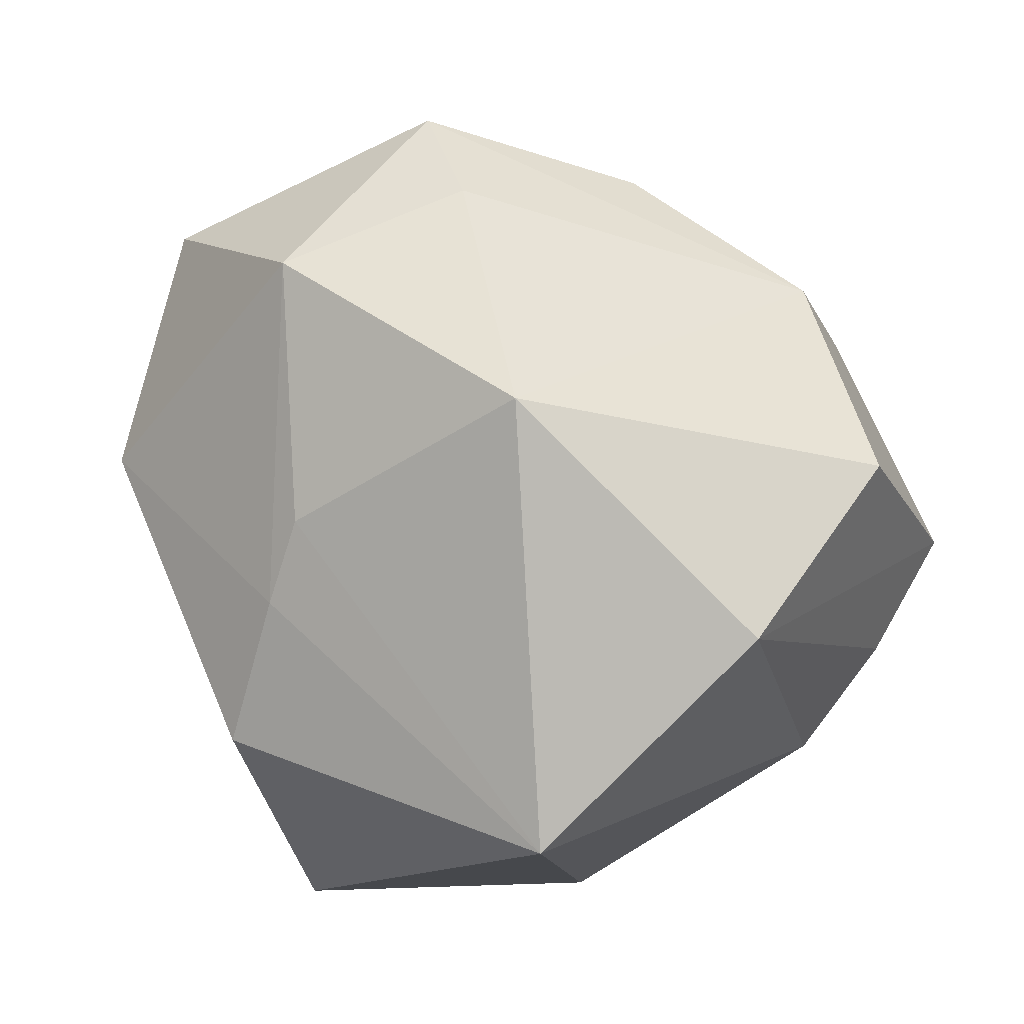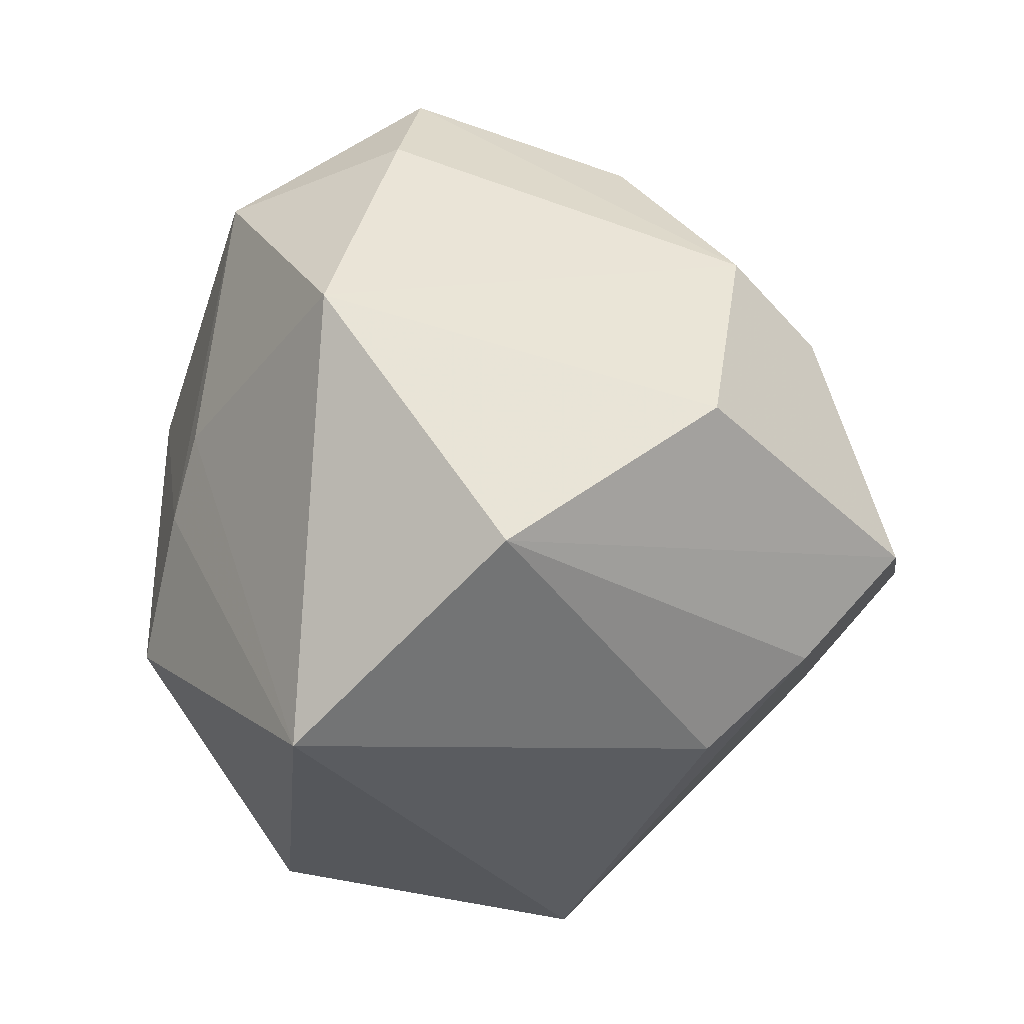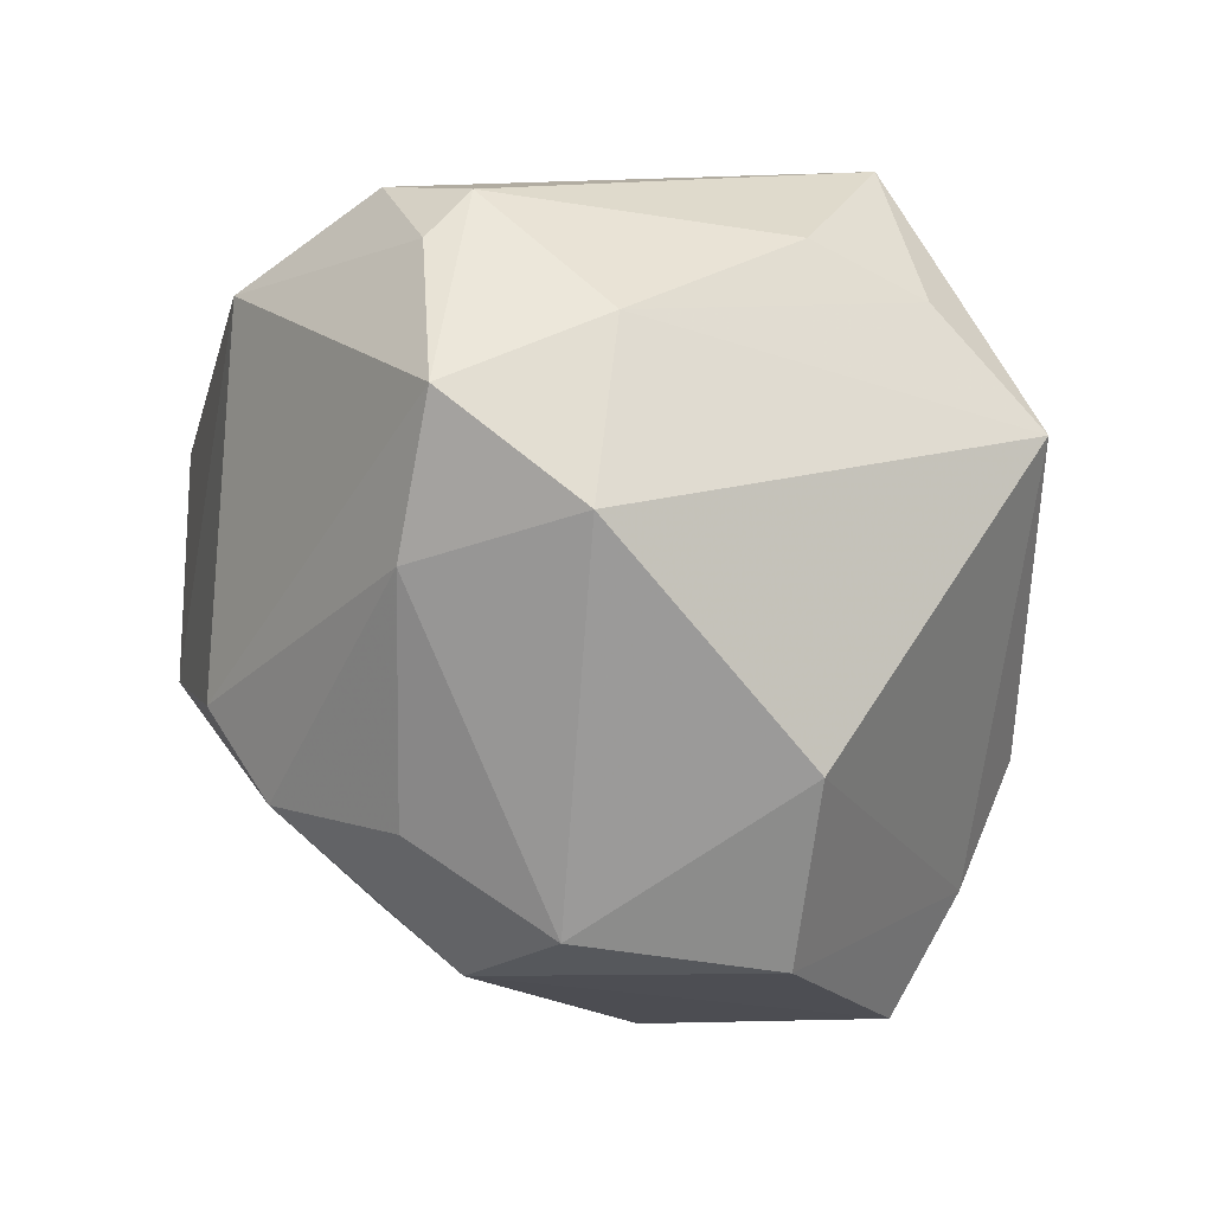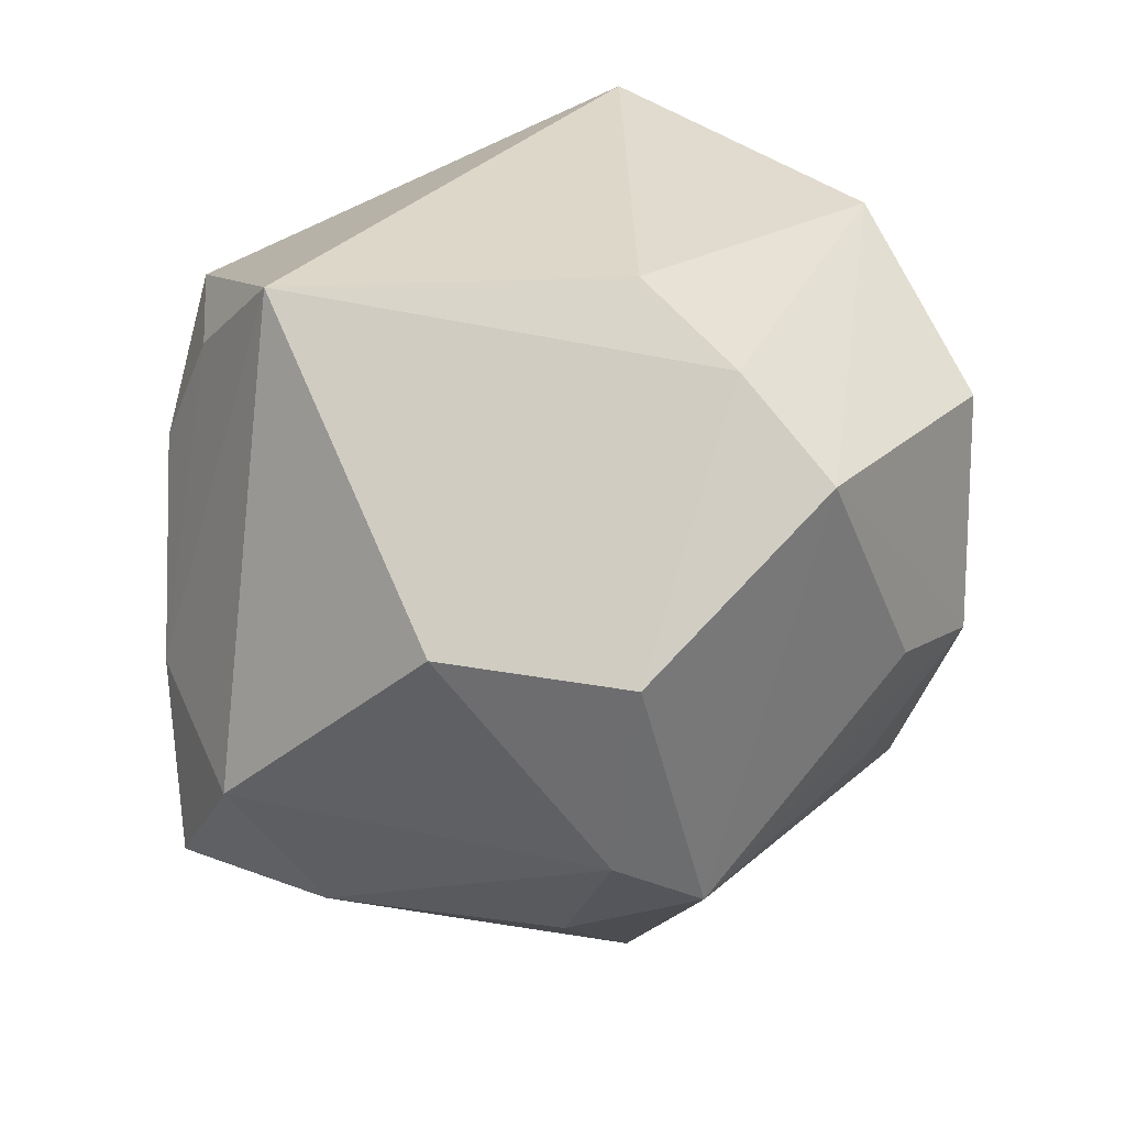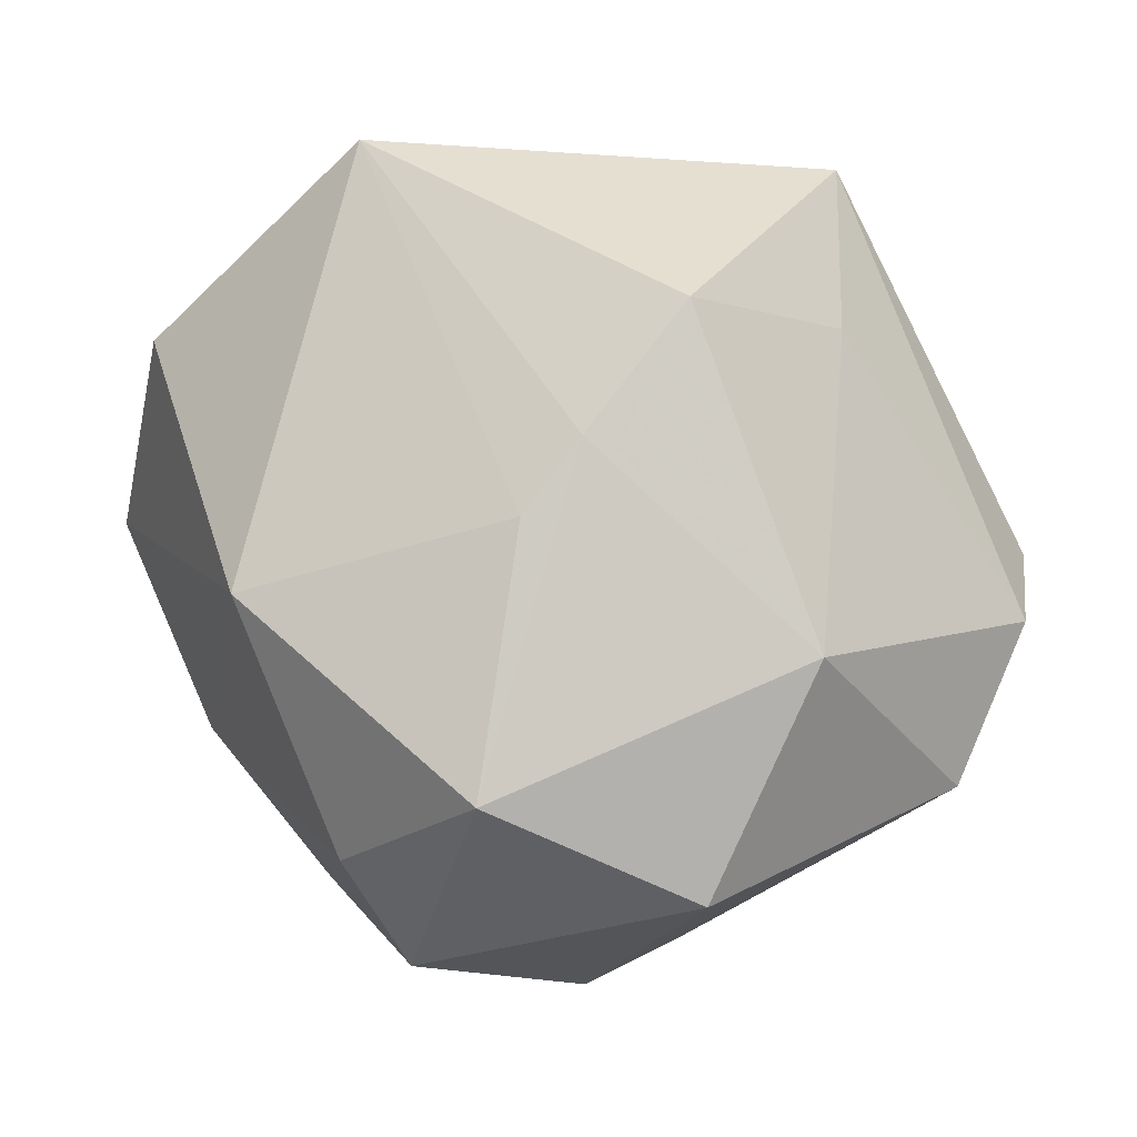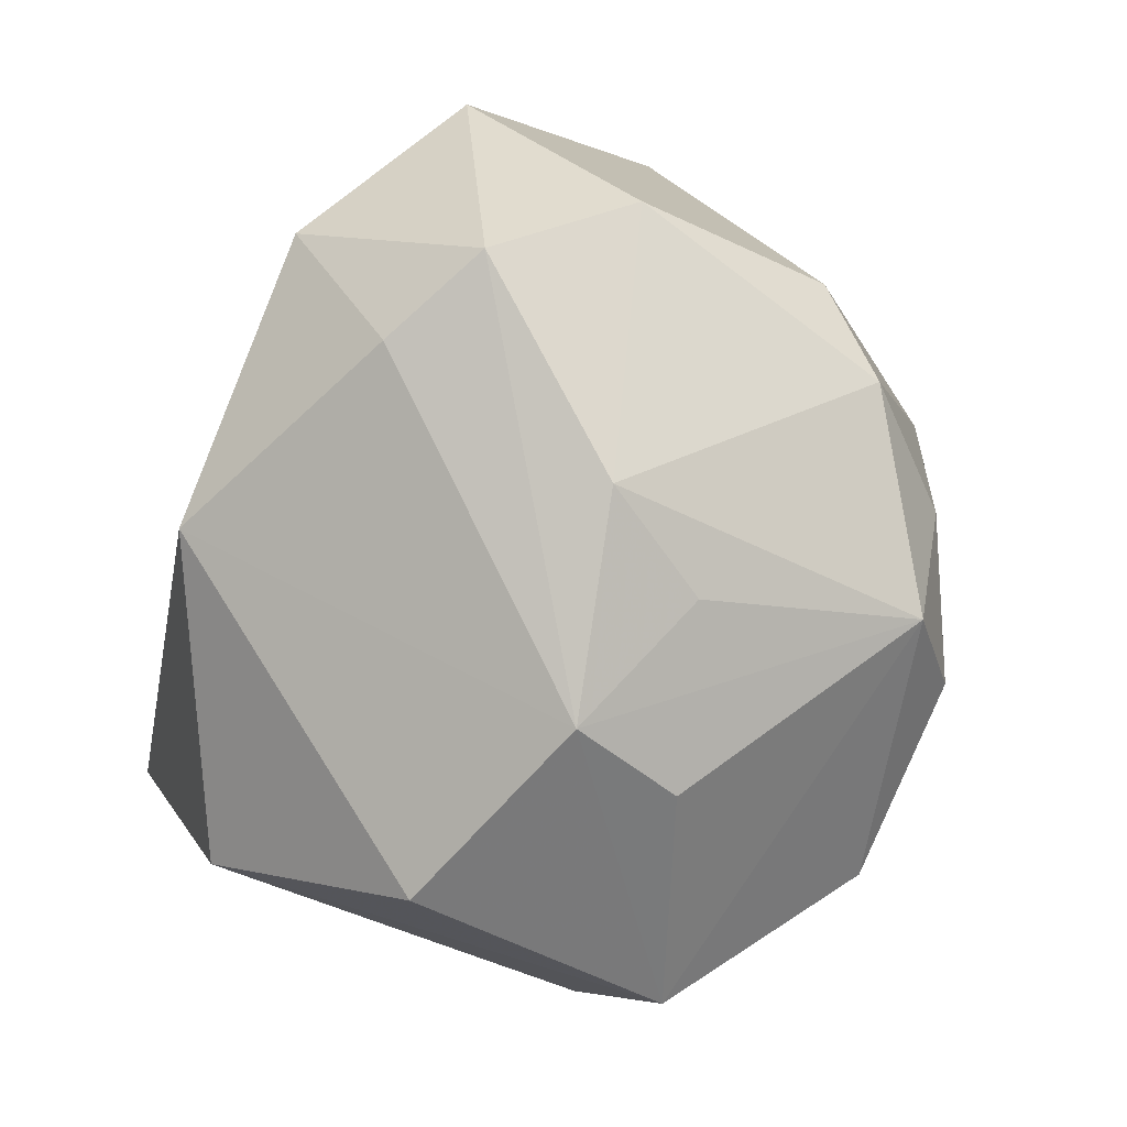
<metadata>
{"format":"obj","ext":"obj","renderer":"f3d","projection":"perspective","resolution":1024,"background":"white","views":[{"elev":18.6,"azim":37.5,"up":"+Y"},{"elev":4.2,"azim":68.3,"up":"+Y"},{"elev":-50.6,"azim":-50.8,"up":"+Z"},{"elev":-50.6,"azim":47.6,"up":"+Z"},{"elev":70.8,"azim":-155.9,"up":"+Z"},{"elev":61.0,"azim":113.0,"up":"+Y"}]}
</metadata>
<code>
v 0.03825 -0.01249 -0.01919
v 0.03084 -0.01956 0.03382
v -0.005291 -0.01481 0.03975
v -0.00407 0.04641 0.007773
v -0.01776 0.02576 -0.02761
v -0.02686 -0.02003 -0.03023
v 0.04485 0.001399 0.0167
v 0.02821 0.0196 -0.02506
v -0.006164 -0.04268 0.003107
v -0.0135 0.01308 -0.03643
v 0.03967 -0.002228 -0.02896
v -0.04422 -0.01483 -0.004605
v 0.02322 0.02499 0.02799
v -0.01797 -0.02391 0.0253
v -0.04248 -0.01883 0.001516
v -0.02825 0.03253 0.02076
v -0.0251 0.02771 -0.01898
v -0.001499 0.0008033 0.03745
v -0.03119 -0.02634 -0.01157
v 0.005544 0.04104 0.01387
v -0.02927 0.009281 0.03091
v 0.04518 0.01388 -0.005455
v 0.0044 -0.02015 -0.03679
v 0.007846 -0.04527 -0.004921
v 0.0006827 0.009665 0.0356
v -0.01922 0.03956 -0.001677
v 0.0006649 0.00624 -0.0432
v -0.04519 0.008519 0.007372
v -0.03216 -0.002748 -0.02933
v 0.03508 -0.02184 -0.009509
v 0.01783 -0.006228 -0.04159
v 0.009935 0.03838 -0.01082
v -0.04514 -0.00996 0.007624
v -0.006119 0.03449 0.02896
v -0.0416 -0.01435 -0.02312
v 0.01349 0.02976 -0.02095
v 0.02929 0.02819 -0.01543
v 0.001108 0.01805 -0.03966
v -0.01833 -0.03789 0.003986
v -0.01054 -0.04128 0.02181
f 2 24 30
f 40 24 2
f 18 34 21
f 1 30 24
f 24 23 1
f 31 38 11
f 11 1 31
f 31 1 23
f 15 39 40
f 37 22 11
f 38 36 37
f 37 13 22
f 32 36 38
f 32 26 4
f 4 37 32
f 32 37 36
f 3 18 21
f 3 40 2
f 2 18 3
f 4 34 20
f 34 13 20
f 20 37 4
f 13 37 20
f 34 18 25
f 25 13 34
f 25 18 2
f 2 13 25
f 35 28 17
f 28 26 17
f 16 26 28
f 21 34 16
f 16 28 21
f 16 34 4
f 4 26 16
f 30 1 7
f 2 30 7
f 7 13 2
f 11 22 7
f 7 1 11
f 22 13 7
f 6 23 24
f 38 31 27
f 27 31 23
f 23 6 27
f 24 40 9
f 40 39 9
f 12 28 35
f 35 15 12
f 33 15 40
f 21 28 33
f 28 12 33
f 33 12 15
f 11 38 8
f 8 37 11
f 38 37 8
f 38 27 10
f 26 32 5
f 5 17 26
f 5 32 38
f 38 10 5
f 19 9 39
f 35 6 19
f 19 6 24
f 24 9 19
f 19 15 35
f 39 15 19
f 40 3 14
f 14 33 40
f 14 3 21
f 21 33 14
f 29 27 6
f 29 10 27
f 29 6 35
f 29 5 10
f 35 17 29
f 17 5 29

</code>
